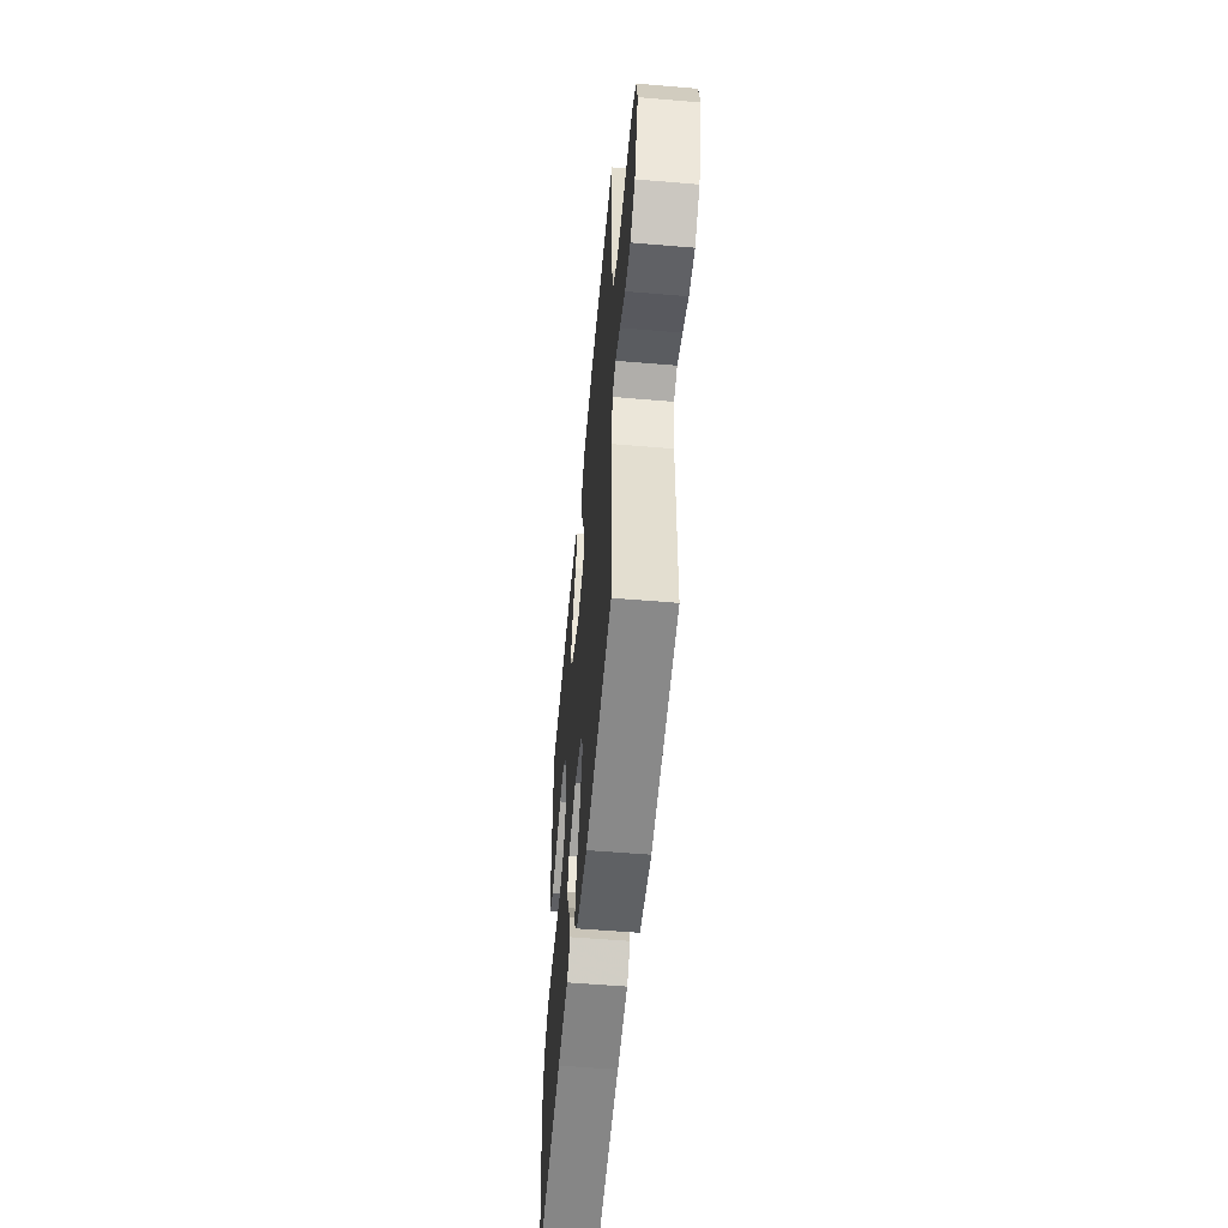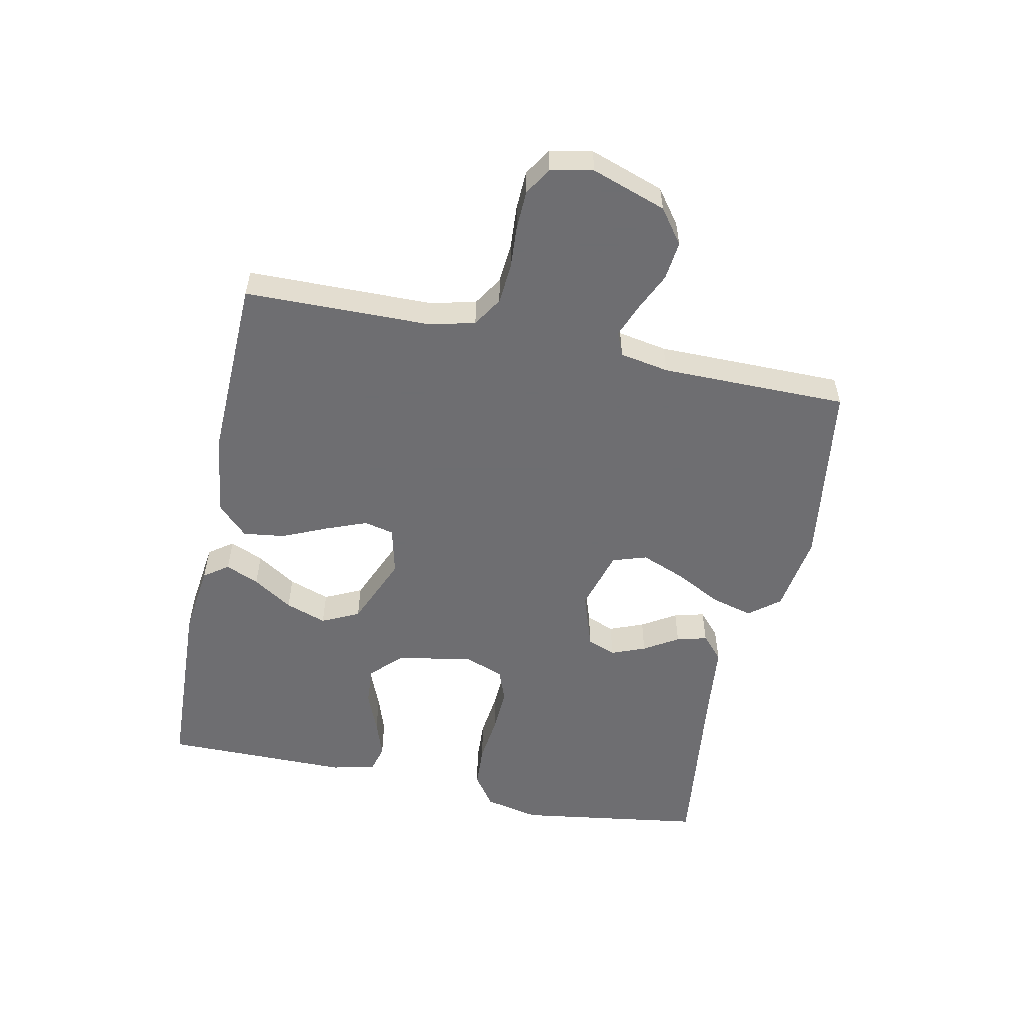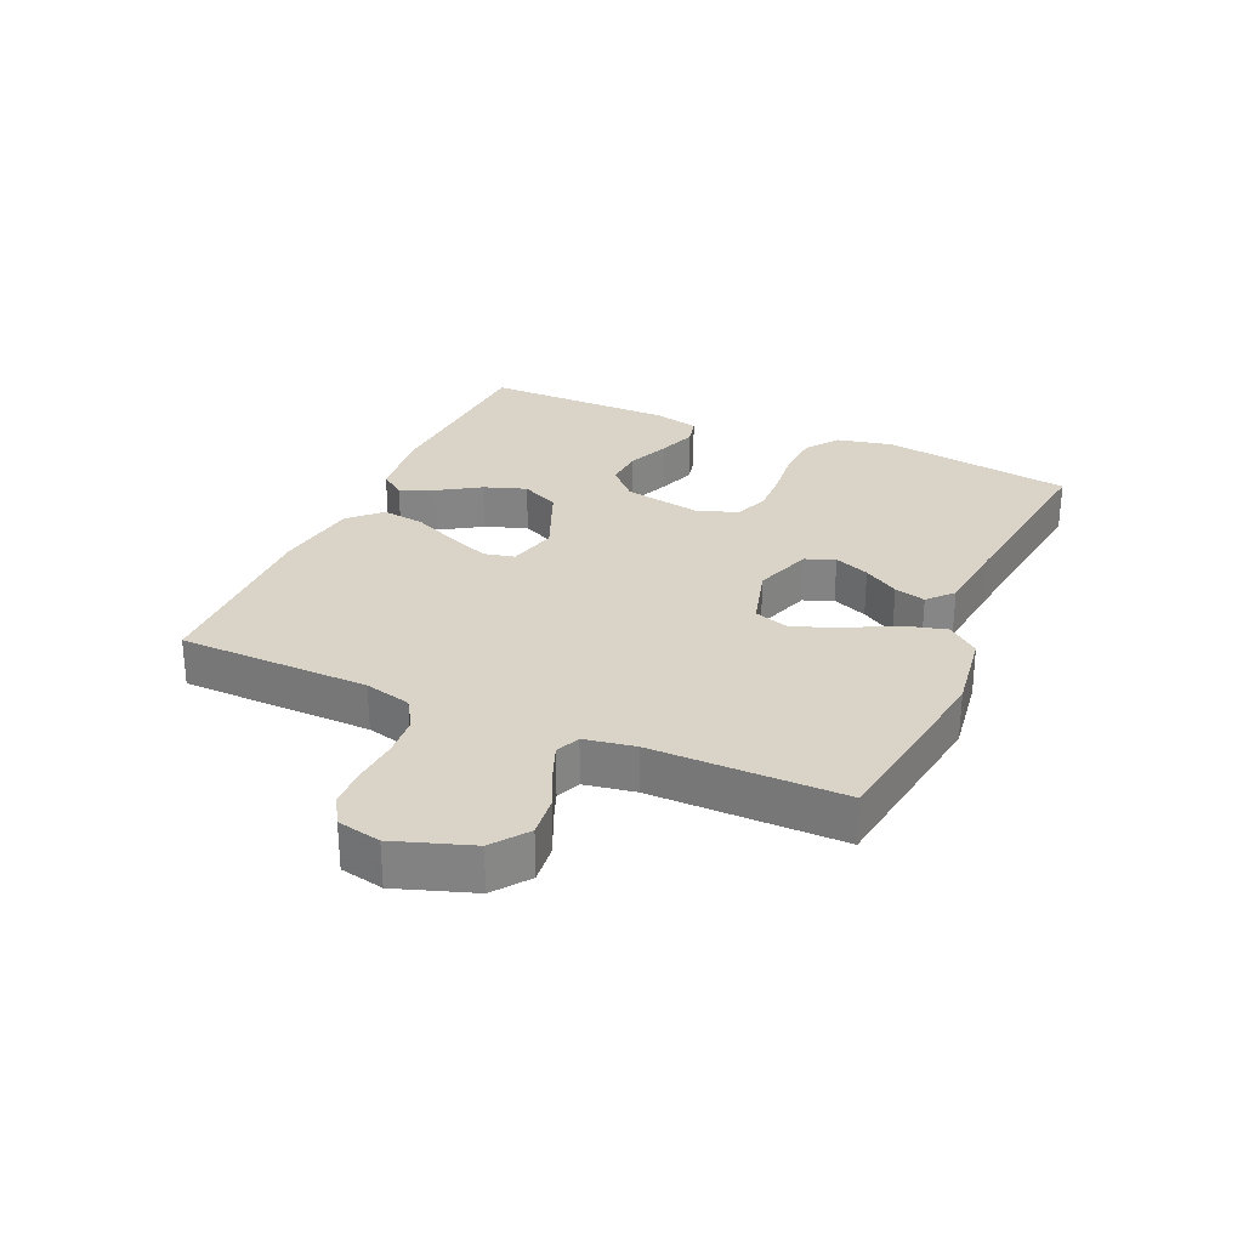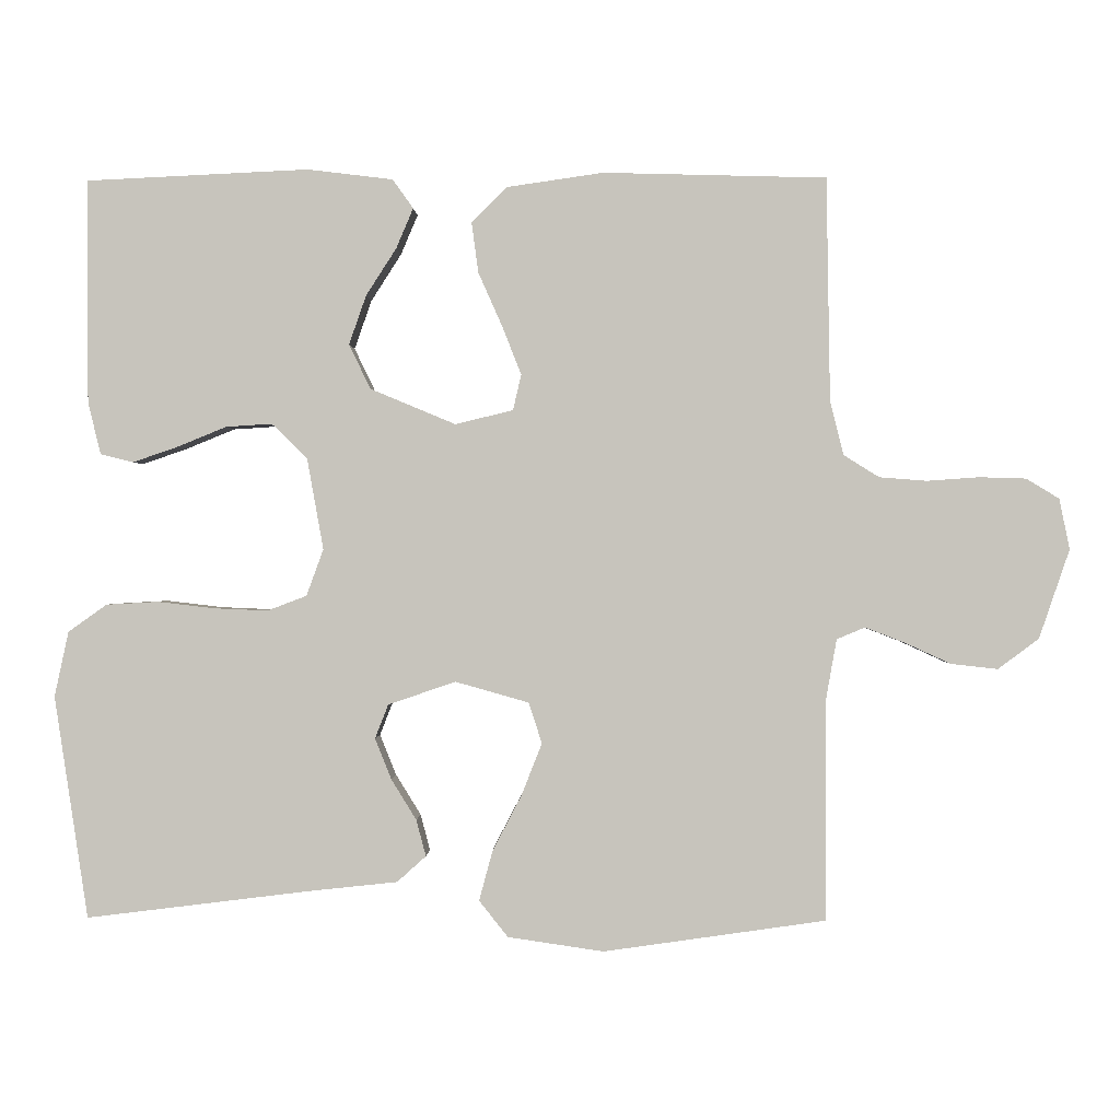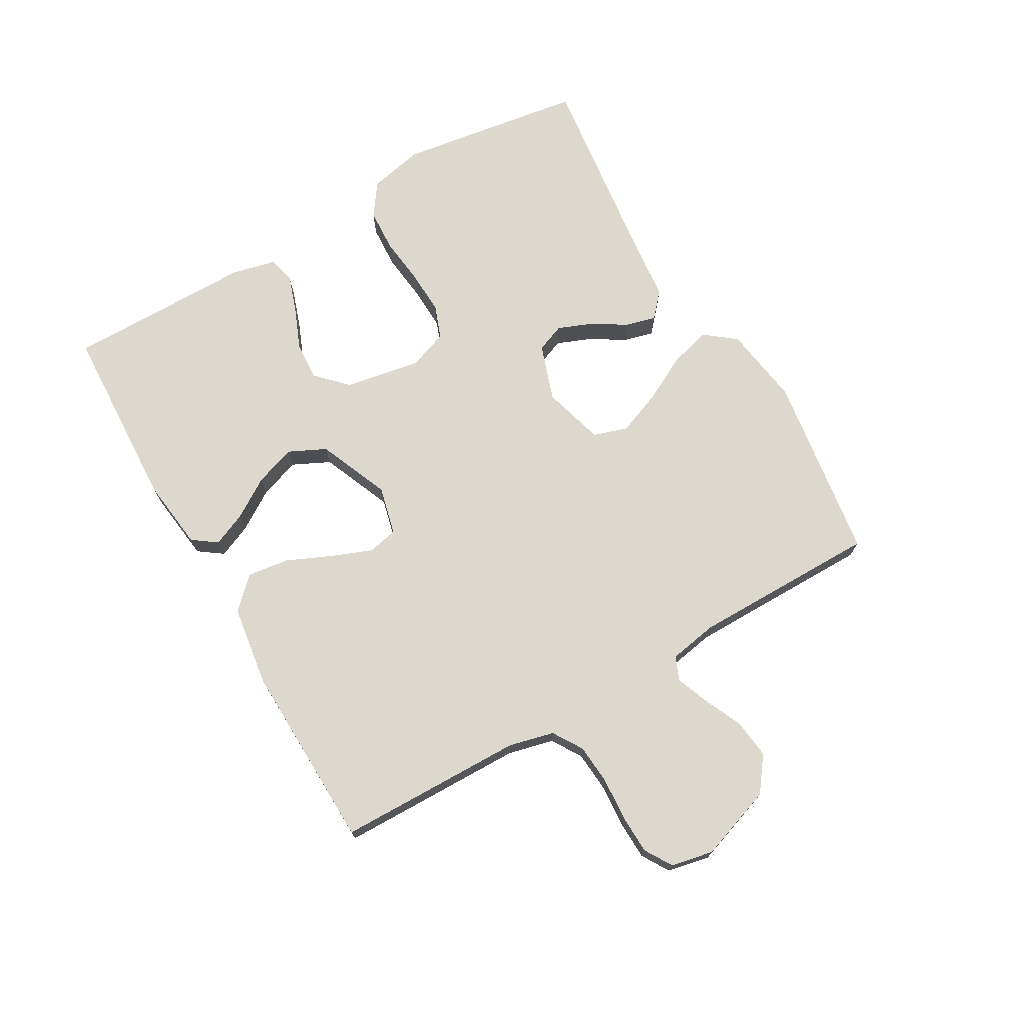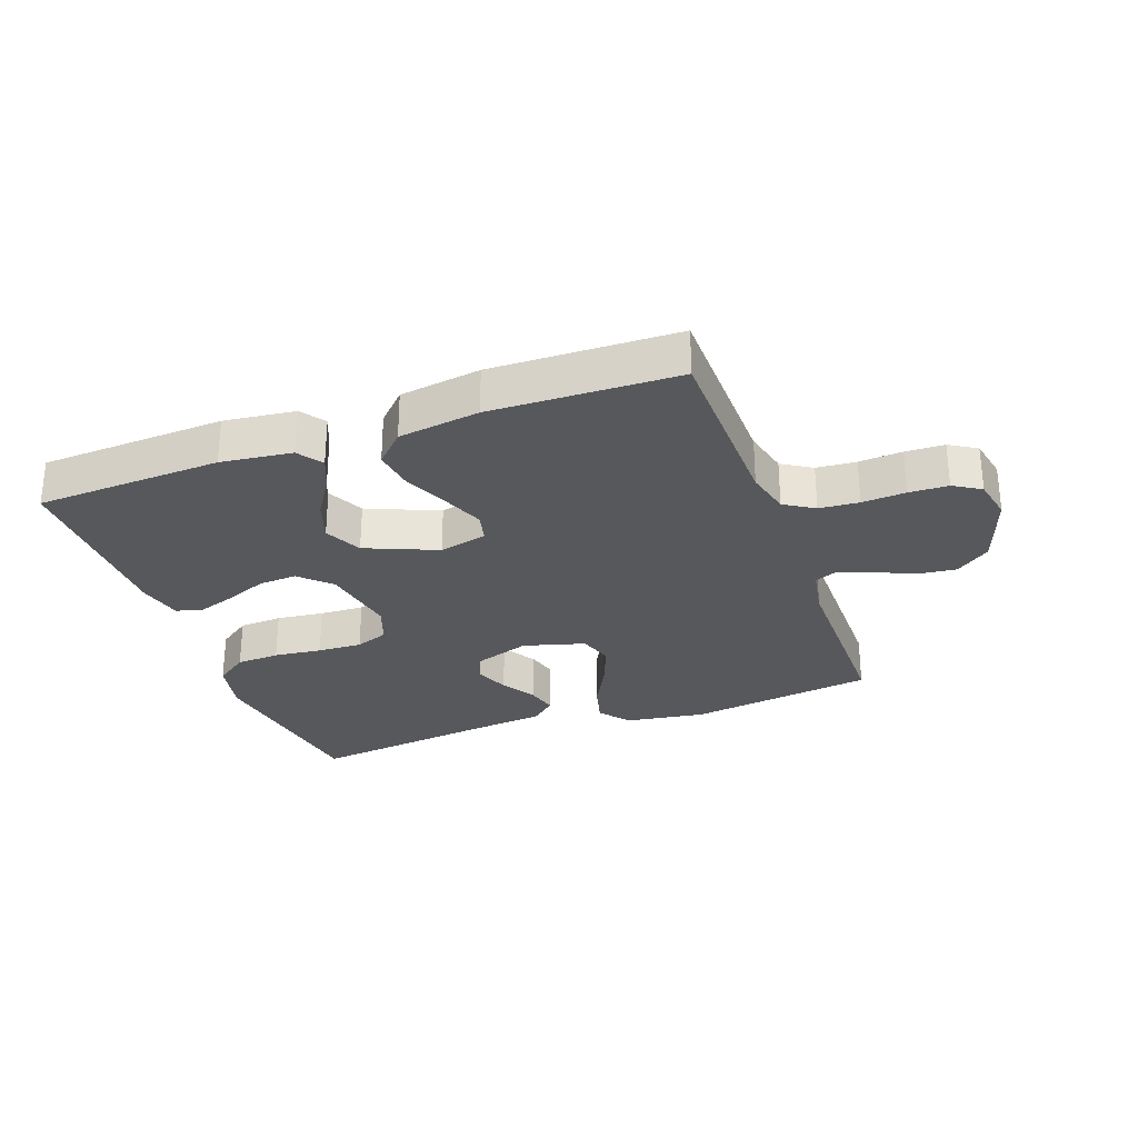
<metadata>
{"format":"obj","ext":"obj","renderer":"f3d","projection":"perspective","resolution":1024,"background":"white","views":[{"elev":-54.9,"azim":84.9,"up":"+Z"},{"elev":-54.4,"azim":78.1,"up":"+Y"},{"elev":28.5,"azim":114.0,"up":"+Y"},{"elev":0.2,"azim":1.5,"up":"+Z"},{"elev":72.3,"azim":60.0,"up":"+Y"},{"elev":-28.6,"azim":19.9,"up":"+Y"}]}
</metadata>
<code>
v 0.5 0.07 0.5
v 0.505 0.07 0.2
v 0.523 0.07 0.127
v 0.571 0.07 0.097
v 0.635 0.07 0.092
v 0.705 0.07 0.097
v 0.768 0.07 0.095
v 0.812 0.07 0.068
v 0.826 0.07 0
v 0.785 0.07 -0.12
v 0.73 0.07 -0.161
v 0.667 0.07 -0.154
v 0.606 0.07 -0.126
v 0.552 0.07 -0.105
v 0.514 0.07 -0.121
v 0.5 0.07 -0.2
v 0.5 0.07 -0.5
v 0.2 0.07 -0.543
v 0.071 0.07 -0.524
v 0.032 0.07 -0.475
v 0.05 0.07 -0.408
v 0.089 0.07 -0.333
v 0.117 0.07 -0.262
v 0.099 0.07 -0.207
v 0 0.07 -0.179
v -0.091 0.07 -0.21
v -0.109 0.07 -0.256
v -0.087 0.07 -0.311
v -0.053 0.07 -0.366
v -0.04 0.07 -0.415
v -0.079 0.07 -0.45
v -0.2 0.07 -0.463
v -0.5 0.07 -0.5
v -0.545 0.07 -0.2
v -0.526 0.07 -0.112
v -0.474 0.07 -0.075
v -0.404 0.07 -0.071
v -0.327 0.07 -0.08
v -0.255 0.07 -0.083
v -0.202 0.07 -0.063
v -0.179 0.07 0
v -0.201 0.07 0.123
v -0.249 0.07 0.17
v -0.311 0.07 0.166
v -0.377 0.07 0.139
v -0.438 0.07 0.118
v -0.482 0.07 0.129
v -0.499 0.07 0.2
v -0.5 0.07 0.5
v -0.2 0.07 0.514
v -0.085 0.07 0.5
v -0.057 0.07 0.461
v -0.08 0.07 0.407
v -0.121 0.07 0.343
v -0.144 0.07 0.277
v -0.115 0.07 0.217
v 0 0.07 0.169
v 0.078 0.07 0.188
v 0.089 0.07 0.236
v 0.063 0.07 0.302
v 0.031 0.07 0.374
v 0.022 0.07 0.441
v 0.069 0.07 0.489
v 0.2 0.07 0.508
v 0.5 0 0.5
v 0.505 0 0.2
v 0.523 0 0.127
v 0.571 0 0.097
v 0.635 0 0.092
v 0.705 0 0.097
v 0.768 0 0.095
v 0.812 0 0.068
v 0.826 0 0
v 0.785 0 -0.12
v 0.73 0 -0.161
v 0.667 0 -0.154
v 0.606 0 -0.126
v 0.552 0 -0.105
v 0.514 0 -0.121
v 0.5 0 -0.2
v 0.5 0 -0.5
v 0.2 0 -0.543
v 0.071 0 -0.524
v 0.032 0 -0.475
v 0.05 0 -0.408
v 0.089 0 -0.333
v 0.117 0 -0.262
v 0.099 0 -0.207
v 0 0 -0.179
v -0.091 0 -0.21
v -0.109 0 -0.256
v -0.087 0 -0.311
v -0.053 0 -0.366
v -0.04 0 -0.415
v -0.079 0 -0.45
v -0.2 0 -0.463
v -0.5 0 -0.5
v -0.545 0 -0.2
v -0.526 0 -0.112
v -0.474 0 -0.075
v -0.404 0 -0.071
v -0.327 0 -0.08
v -0.255 0 -0.083
v -0.202 0 -0.063
v -0.179 0 0
v -0.201 0 0.123
v -0.249 0 0.17
v -0.311 0 0.166
v -0.377 0 0.139
v -0.438 0 0.118
v -0.482 0 0.129
v -0.499 0 0.2
v -0.5 0 0.5
v -0.2 0 0.514
v -0.085 0 0.5
v -0.057 0 0.461
v -0.08 0 0.407
v -0.121 0 0.343
v -0.144 0 0.277
v -0.115 0 0.217
v 0 0 0.169
v 0.078 0 0.188
v 0.089 0 0.236
v 0.063 0 0.302
v 0.031 0 0.374
v 0.022 0 0.441
v 0.069 0 0.489
v 0.2 0 0.508
f 64 1 2
f 63 64 2
f 62 63 2
f 61 62 2
f 60 61 2
f 59 60 2 3
f 58 59 3 4
f 57 58 4
f 52 53 54
f 51 52 54
f 50 51 54
f 49 50 54
f 48 49 54
f 47 48 54
f 46 47 54
f 45 46 54
f 44 45 54
f 43 44 54 55
f 42 43 55 56
f 36 37 38
f 35 36 38
f 34 35 38
f 33 34 38
f 32 33 38
f 32 38 39
f 31 32 39
f 30 31 39
f 29 30 39
f 28 29 39
f 27 28 39 40
f 20 21 22
f 19 20 22
f 18 19 22
f 17 18 22
f 16 17 22
f 15 16 22 23
f 14 15 23 24
f 11 12 13
f 10 11 13
f 9 10 13
f 8 9 13
f 7 8 13
f 6 7 13
f 5 6 13
f 4 5 13 14
f 14 24 25
f 4 14 25
f 57 4 25
f 57 25 26
f 56 57 26
f 42 56 26
f 41 42 26
f 26 27 40 41
f 66 65 128
f 66 128 127
f 66 127 126
f 66 126 125
f 66 125 124
f 67 66 124 123
f 68 67 123 122
f 68 122 121
f 118 117 116
f 118 116 115
f 118 115 114
f 118 114 113
f 118 113 112
f 118 112 111
f 118 111 110
f 118 110 109
f 118 109 108
f 119 118 108 107
f 120 119 107 106
f 102 101 100
f 102 100 99
f 102 99 98
f 102 98 97
f 102 97 96
f 103 102 96
f 103 96 95
f 103 95 94
f 103 94 93
f 103 93 92
f 104 103 92 91
f 86 85 84
f 86 84 83
f 86 83 82
f 86 82 81
f 86 81 80
f 87 86 80 79
f 88 87 79 78
f 77 76 75
f 77 75 74
f 77 74 73
f 77 73 72
f 77 72 71
f 77 71 70
f 77 70 69
f 78 77 69 68
f 89 88 78
f 89 78 68
f 89 68 121
f 90 89 121
f 90 121 120
f 90 120 106
f 90 106 105
f 105 104 91 90
f 1 65 66 2
f 2 66 67 3
f 3 67 68 4
f 4 68 69 5
f 5 69 70 6
f 6 70 71 7
f 7 71 72 8
f 8 72 73 9
f 9 73 74 10
f 10 74 75 11
f 11 75 76 12
f 12 76 77 13
f 13 77 78 14
f 14 78 79 15
f 15 79 80 16
f 16 80 81 17
f 17 81 82 18
f 18 82 83 19
f 19 83 84 20
f 20 84 85 21
f 21 85 86 22
f 22 86 87 23
f 23 87 88 24
f 24 88 89 25
f 25 89 90 26
f 26 90 91 27
f 27 91 92 28
f 28 92 93 29
f 29 93 94 30
f 30 94 95 31
f 31 95 96 32
f 32 96 97 33
f 33 97 98 34
f 34 98 99 35
f 35 99 100 36
f 36 100 101 37
f 37 101 102 38
f 38 102 103 39
f 39 103 104 40
f 40 104 105 41
f 41 105 106 42
f 42 106 107 43
f 43 107 108 44
f 44 108 109 45
f 45 109 110 46
f 46 110 111 47
f 47 111 112 48
f 48 112 113 49
f 49 113 114 50
f 50 114 115 51
f 51 115 116 52
f 52 116 117 53
f 53 117 118 54
f 54 118 119 55
f 55 119 120 56
f 56 120 121 57
f 57 121 122 58
f 58 122 123 59
f 59 123 124 60
f 60 124 125 61
f 61 125 126 62
f 62 126 127 63
f 63 127 128 64
f 64 128 65 1

</code>
